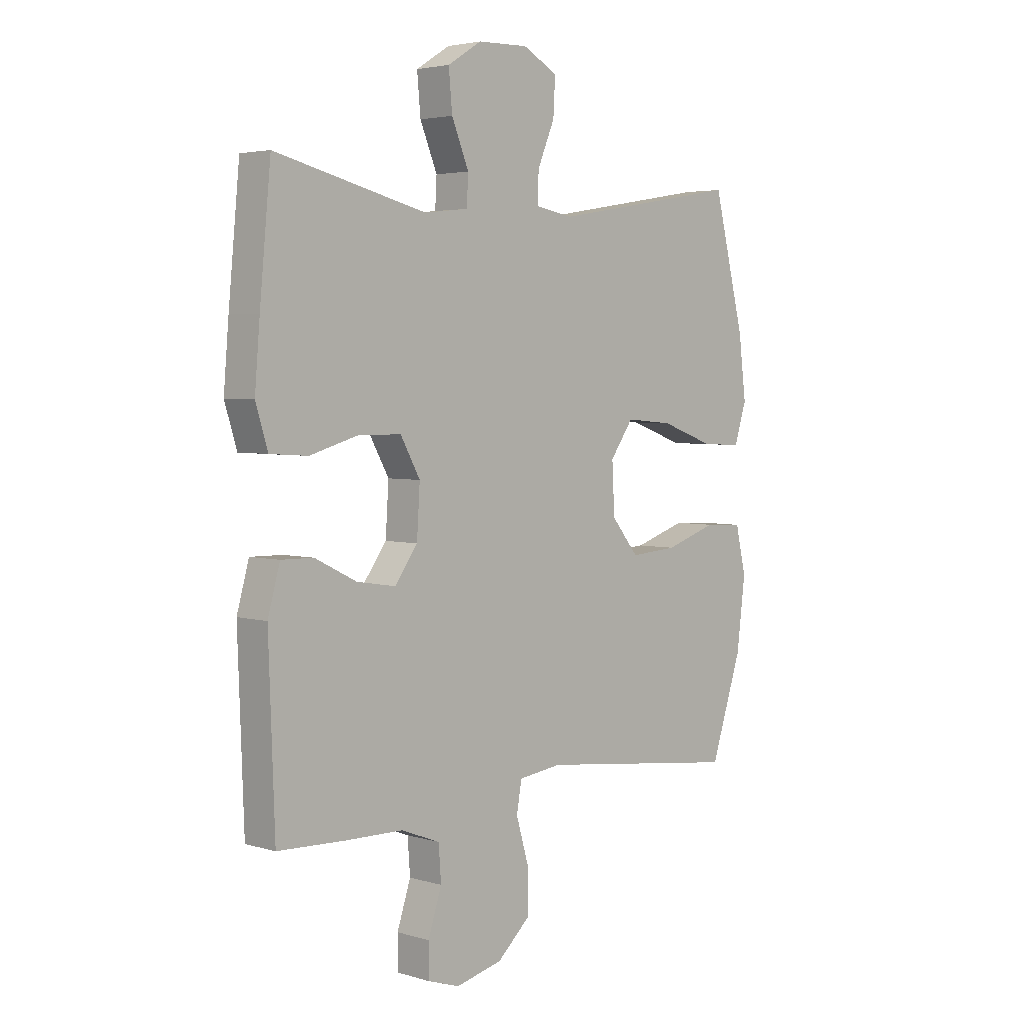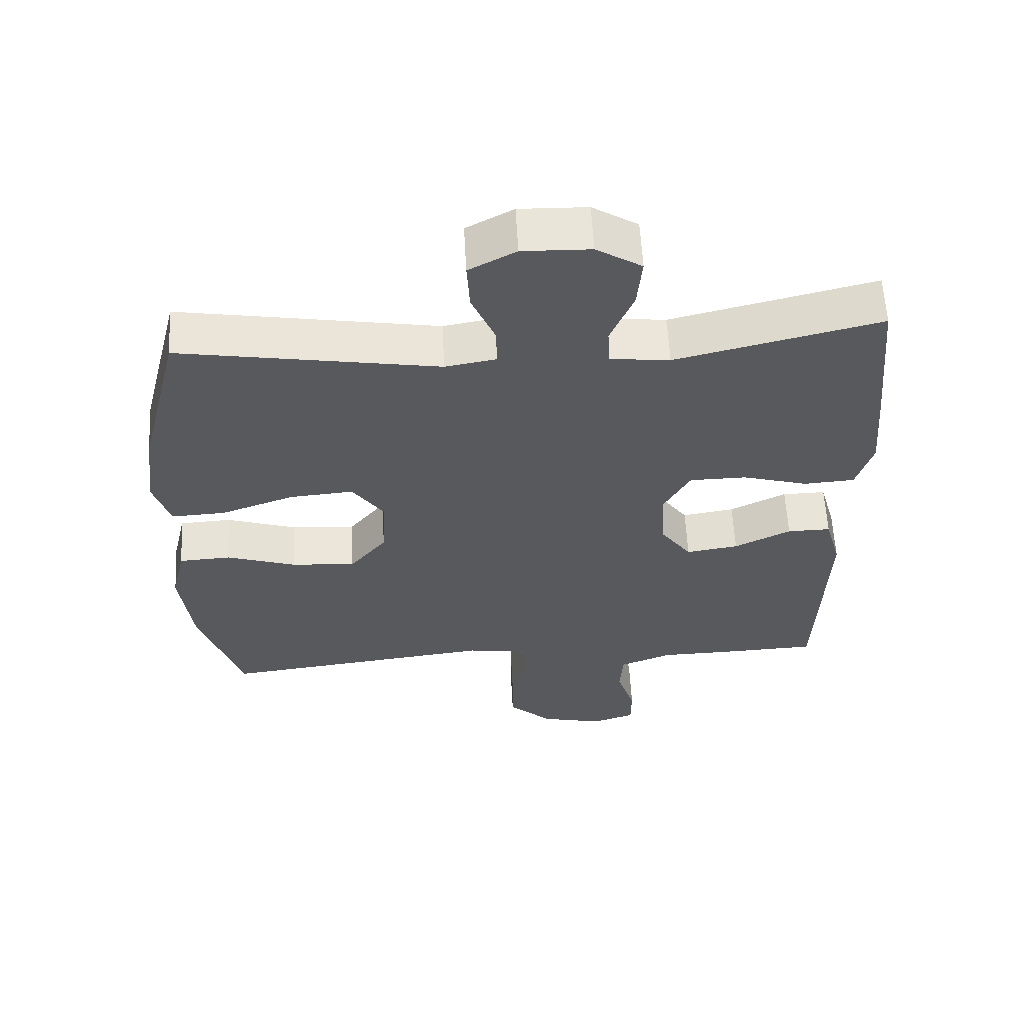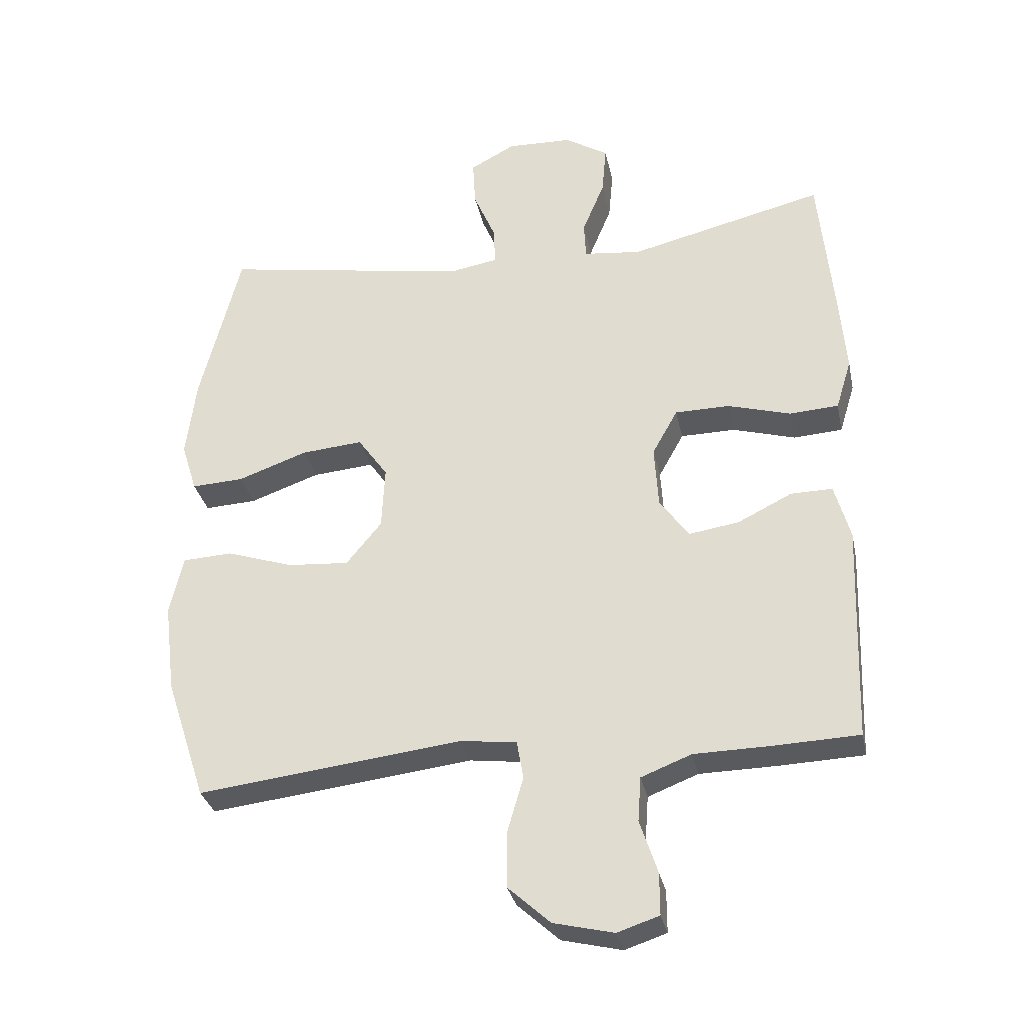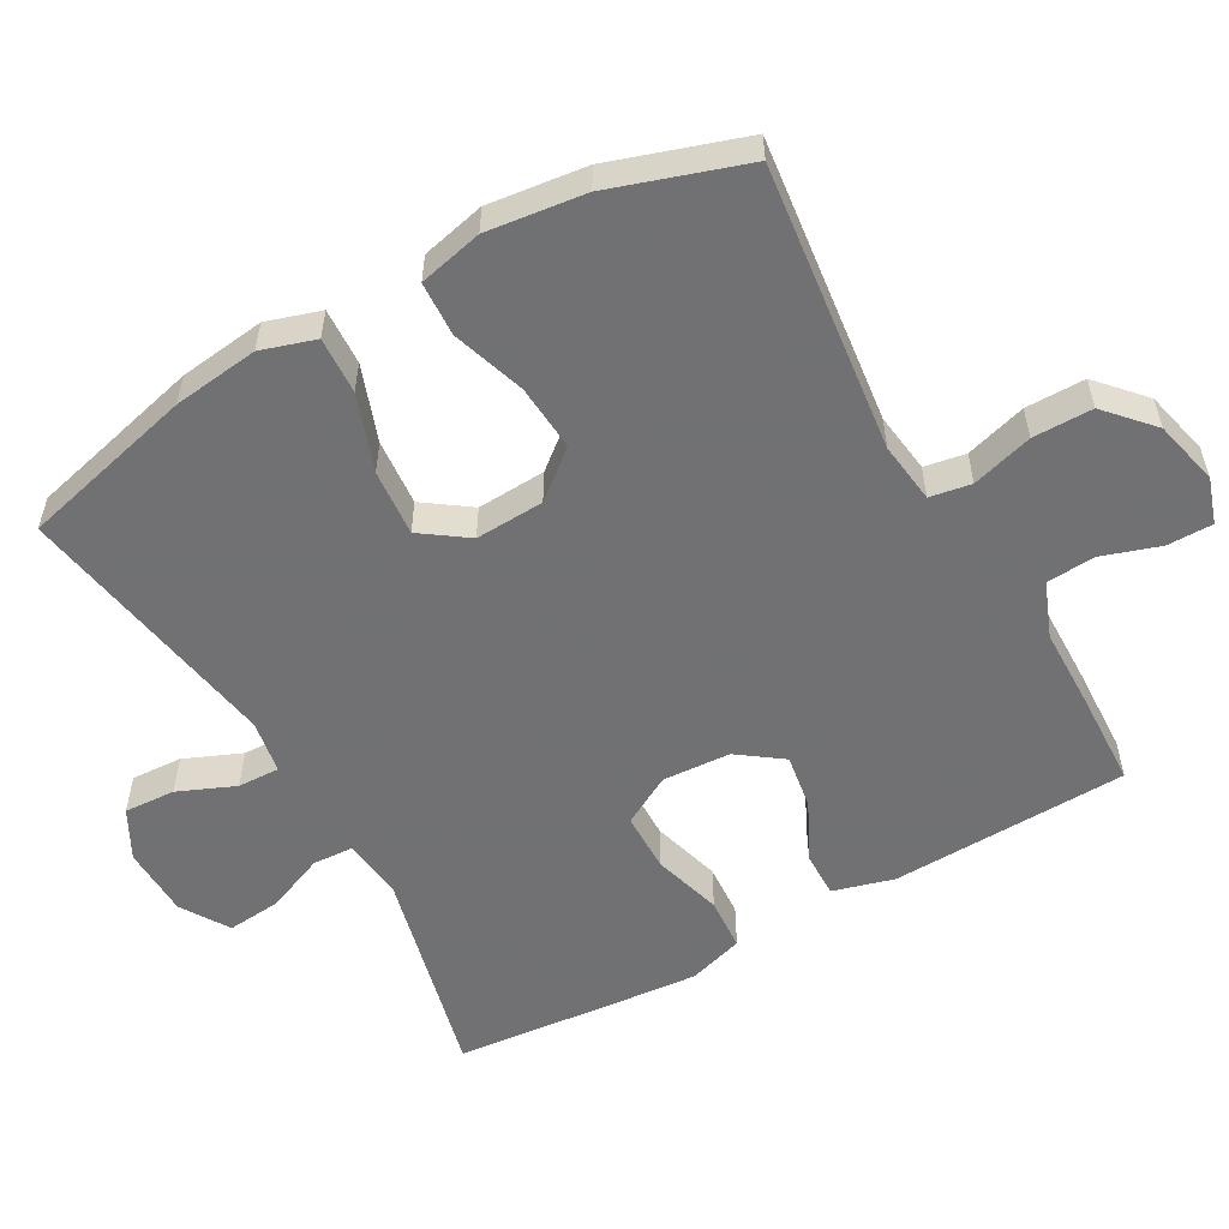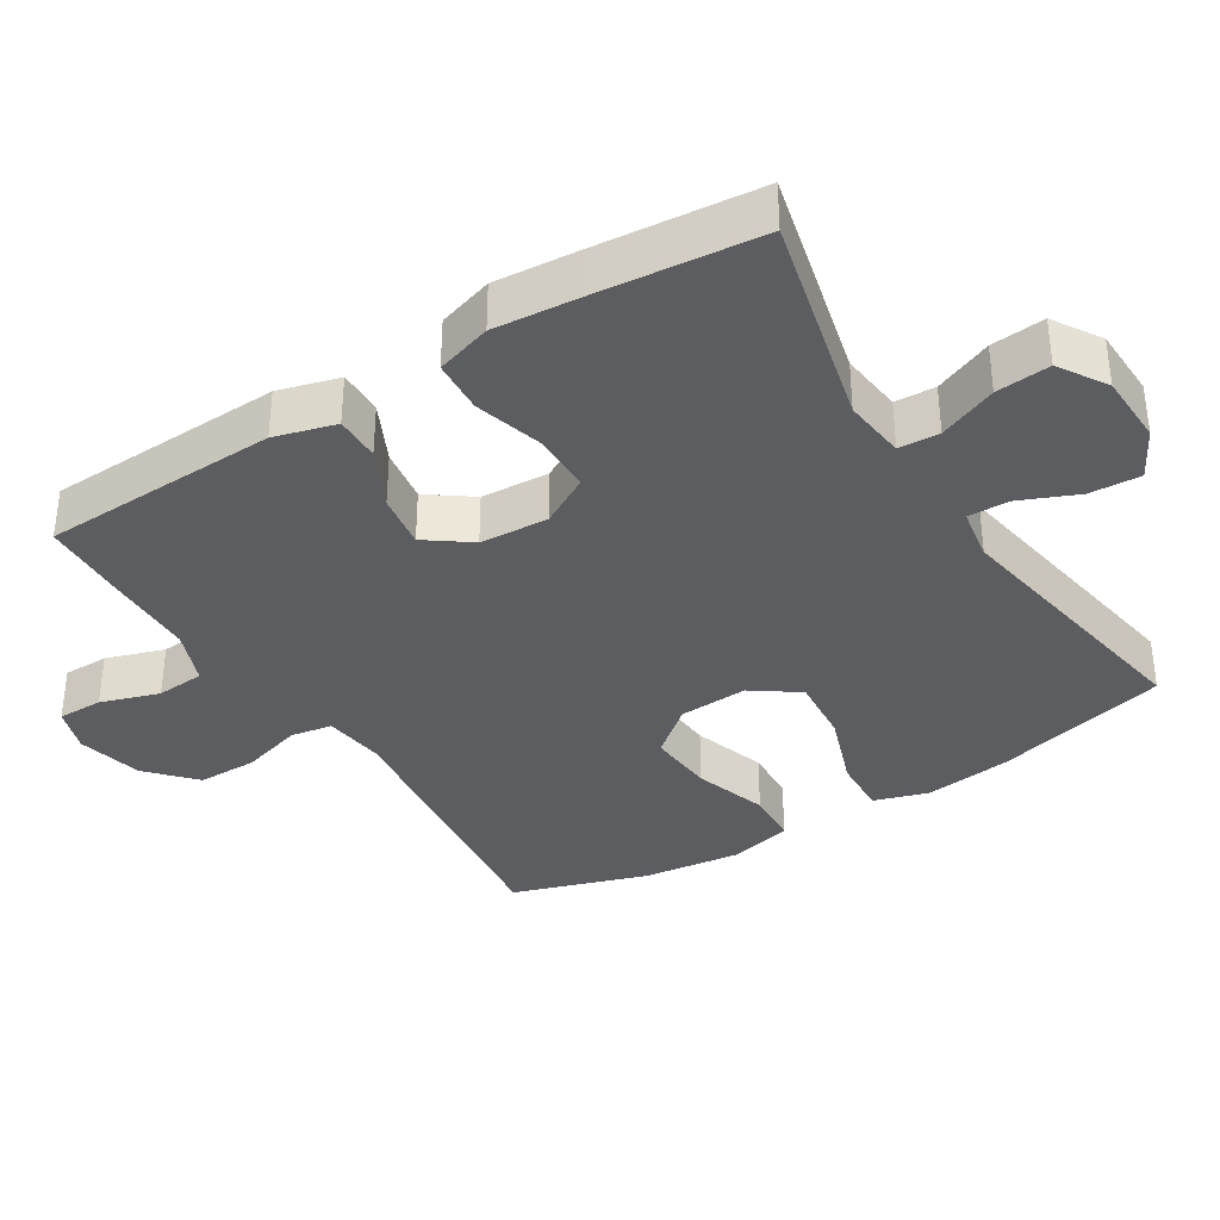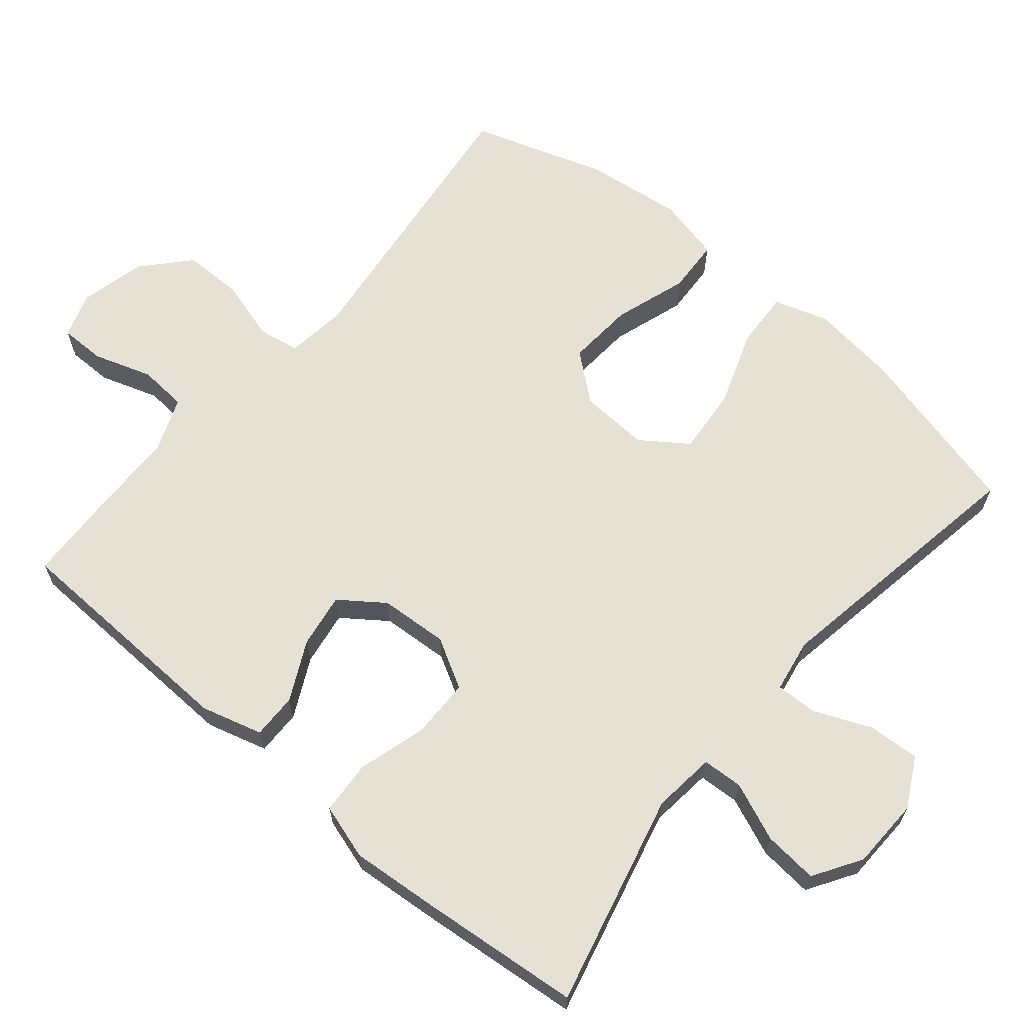
<metadata>
{"format":"obj","ext":"obj","renderer":"f3d","projection":"perspective","resolution":1024,"background":"white","views":[{"elev":3.8,"azim":-45.8,"up":"+Z"},{"elev":59.6,"azim":176.9,"up":"+Z"},{"elev":-31.5,"azim":-168.3,"up":"+Z"},{"elev":-55.3,"azim":119.4,"up":"+Y"},{"elev":-35.9,"azim":-58.0,"up":"+Y"},{"elev":65.1,"azim":-50.0,"up":"+Y"}]}
</metadata>
<code>
v -0.5 0.07 0.5
v -0.2 0.07 0.427
v -0.112 0.07 0.437
v -0.109 0.07 0.494
v -0.143 0.07 0.576
v -0.15 0.07 0.652
v -0.083 0.07 0.694
v 0.017 0.07 0.697
v 0.086 0.07 0.66
v 0.082 0.07 0.588
v 0.048 0.07 0.508
v 0.046 0.07 0.449
v 0.121 0.07 0.436
v 0.5 0.07 0.5
v 0.562 0.07 0.254
v 0.577 0.07 0.133
v 0.553 0.07 0.057
v 0.473 0.07 0.061
v 0.366 0.07 0.099
v 0.272 0.07 0.107
v 0.226 0.07 0.042
v 0.231 0.07 -0.055
v 0.285 0.07 -0.121
v 0.379 0.07 -0.114
v 0.482 0.07 -0.08
v 0.558 0.07 -0.084
v 0.579 0.07 -0.174
v 0.562 0.07 -0.312
v 0.5 0.07 -0.5
v 0.095 0.07 -0.452
v 0.009 0.07 -0.463
v -0.001 0.07 -0.521
v 0.024 0.07 -0.607
v 0.024 0.07 -0.691
v -0.041 0.07 -0.75
v -0.133 0.07 -0.772
v -0.197 0.07 -0.751
v -0.197 0.07 -0.687
v -0.17 0.07 -0.605
v -0.175 0.07 -0.537
v -0.252 0.07 -0.507
v -0.37 0.07 -0.505
v -0.5 0.07 -0.5
v -0.512 0.07 -0.166
v -0.488 0.07 -0.08
v -0.424 0.07 -0.081
v -0.341 0.07 -0.122
v -0.264 0.07 -0.134
v -0.219 0.07 -0.072
v -0.213 0.07 0.024
v -0.252 0.07 0.094
v -0.336 0.07 0.095
v -0.433 0.07 0.067
v -0.508 0.07 0.072
v -0.532 0.07 0.15
v -0.522 0.07 0.27
v -0.5 0 0.5
v -0.2 0 0.427
v -0.112 0 0.437
v -0.109 0 0.494
v -0.143 0 0.576
v -0.15 0 0.652
v -0.083 0 0.694
v 0.017 0 0.697
v 0.086 0 0.66
v 0.082 0 0.588
v 0.048 0 0.508
v 0.046 0 0.449
v 0.121 0 0.436
v 0.5 0 0.5
v 0.562 0 0.254
v 0.577 0 0.133
v 0.553 0 0.057
v 0.473 0 0.061
v 0.366 0 0.099
v 0.272 0 0.107
v 0.226 0 0.042
v 0.231 0 -0.055
v 0.285 0 -0.121
v 0.379 0 -0.114
v 0.482 0 -0.08
v 0.558 0 -0.084
v 0.579 0 -0.174
v 0.562 0 -0.312
v 0.5 0 -0.5
v 0.095 0 -0.452
v 0.009 0 -0.463
v -0.001 0 -0.521
v 0.024 0 -0.607
v 0.024 0 -0.691
v -0.041 0 -0.75
v -0.133 0 -0.772
v -0.197 0 -0.751
v -0.197 0 -0.687
v -0.17 0 -0.605
v -0.175 0 -0.537
v -0.252 0 -0.507
v -0.37 0 -0.505
v -0.5 0 -0.5
v -0.512 0 -0.166
v -0.488 0 -0.08
v -0.424 0 -0.081
v -0.341 0 -0.122
v -0.264 0 -0.134
v -0.219 0 -0.072
v -0.213 0 0.024
v -0.252 0 0.094
v -0.336 0 0.095
v -0.433 0 0.067
v -0.508 0 0.072
v -0.532 0 0.15
v -0.522 0 0.27
f 55 56 1 2
f 52 53 54 55
f 51 52 55 2
f 50 51 2 3
f 49 50 3
f 44 45 46 47
f 44 47 48
f 41 42 43 44
f 40 41 44 48
f 36 37 38 39
f 36 39 40
f 35 36 40
f 32 33 34 35
f 31 32 35 40
f 27 28 29 30
f 27 30 31
f 24 25 26 27
f 23 24 27 31
f 22 23 31 40
f 16 17 18 19
f 16 19 20
f 13 14 15 16
f 12 13 16 20
f 8 9 10 11
f 8 11 12
f 7 8 12
f 4 5 6 7
f 3 4 7 12
f 49 3 12 20
f 21 22 40 48
f 20 21 48 49
f 58 57 112 111
f 111 110 109 108
f 58 111 108 107
f 59 58 107 106
f 59 106 105
f 103 102 101 100
f 104 103 100
f 100 99 98 97
f 104 100 97 96
f 95 94 93 92
f 96 95 92
f 96 92 91
f 91 90 89 88
f 96 91 88 87
f 86 85 84 83
f 87 86 83
f 83 82 81 80
f 87 83 80 79
f 96 87 79 78
f 75 74 73 72
f 76 75 72
f 72 71 70 69
f 76 72 69 68
f 67 66 65 64
f 68 67 64
f 68 64 63
f 63 62 61 60
f 68 63 60 59
f 76 68 59 105
f 104 96 78 77
f 105 104 77 76
f 1 57 58 2
f 2 58 59 3
f 3 59 60 4
f 4 60 61 5
f 5 61 62 6
f 6 62 63 7
f 7 63 64 8
f 8 64 65 9
f 9 65 66 10
f 10 66 67 11
f 11 67 68 12
f 12 68 69 13
f 13 69 70 14
f 14 70 71 15
f 15 71 72 16
f 16 72 73 17
f 17 73 74 18
f 18 74 75 19
f 19 75 76 20
f 20 76 77 21
f 21 77 78 22
f 22 78 79 23
f 23 79 80 24
f 24 80 81 25
f 25 81 82 26
f 26 82 83 27
f 27 83 84 28
f 28 84 85 29
f 29 85 86 30
f 30 86 87 31
f 31 87 88 32
f 32 88 89 33
f 33 89 90 34
f 34 90 91 35
f 35 91 92 36
f 36 92 93 37
f 37 93 94 38
f 38 94 95 39
f 39 95 96 40
f 40 96 97 41
f 41 97 98 42
f 42 98 99 43
f 43 99 100 44
f 44 100 101 45
f 45 101 102 46
f 46 102 103 47
f 47 103 104 48
f 48 104 105 49
f 49 105 106 50
f 50 106 107 51
f 51 107 108 52
f 52 108 109 53
f 53 109 110 54
f 54 110 111 55
f 55 111 112 56
f 56 112 57 1

</code>
